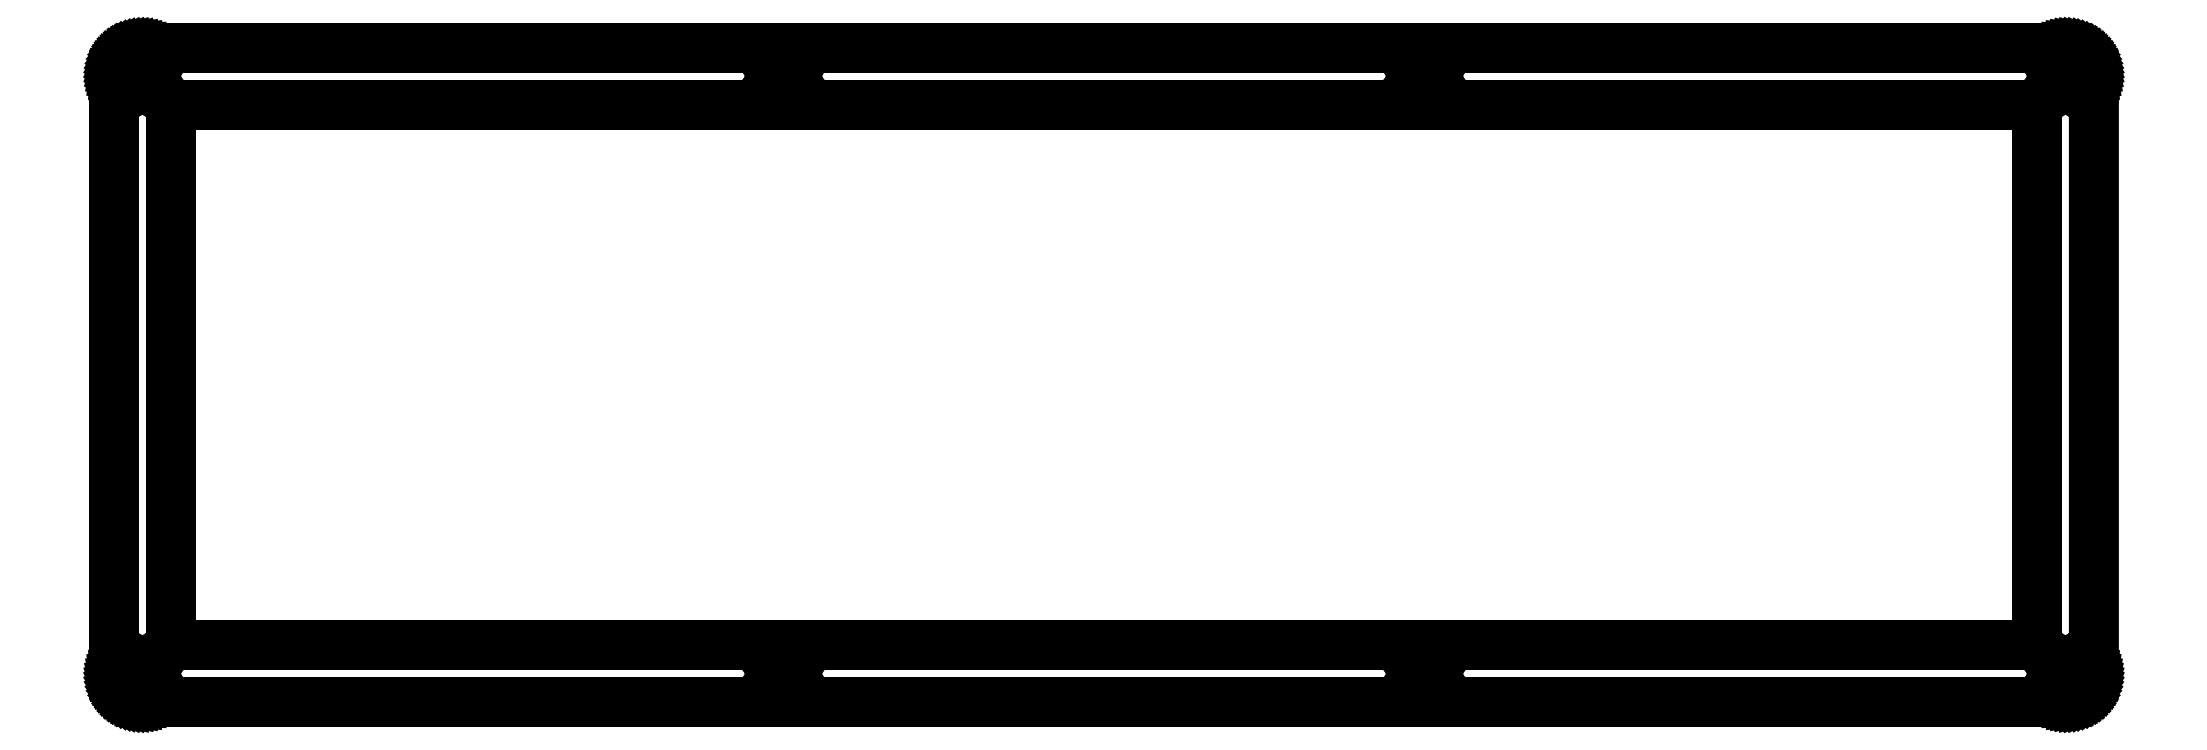
<metadata>
{"format":"dxf","ext":"dxf","renderer":"ezdxf+matplotlib","layout":"modelspace","background":"white","min_lineweight":24,"dpi":150}
</metadata>
<code>
0
SECTION
2
ENTITIES
0
LINE
8
0
10
343.7
20
115.3
30
0
11
344.1
21
115.3
31
0
0
LINE
8
0
10
344.1
20
115.3
30
0
11
344.5
21
115.3
31
0
0
LINE
8
0
10
344.5
20
115.3
30
0
11
344.9
21
115.2
31
0
0
LINE
8
0
10
344.9
20
115.2
30
0
11
345.3
21
115.1
31
0
0
LINE
8
0
10
345.3
20
115.1
30
0
11
345.6
21
115
31
0
0
LINE
8
0
10
345.6
20
115
30
0
11
346
21
114.8
31
0
0
LINE
8
0
10
346
20
114.8
30
0
11
346.3
21
114.6
31
0
0
LINE
8
0
10
346.3
20
114.6
30
0
11
346.6
21
114.4
31
0
0
LINE
8
0
10
346.6
20
114.4
30
0
11
347
21
114.1
31
0
0
LINE
8
0
10
347
20
114.1
30
0
11
347.2
21
113.9
31
0
0
LINE
8
0
10
347.2
20
113.9
30
0
11
347.5
21
113.6
31
0
0
LINE
8
0
10
347.5
20
113.6
30
0
11
347.8
21
113.3
31
0
0
LINE
8
0
10
347.8
20
113.3
30
0
11
348
21
113
31
0
0
LINE
8
0
10
348
20
113
30
0
11
348.2
21
112.6
31
0
0
LINE
8
0
10
348.2
20
112.6
30
0
11
348.3
21
112.3
31
0
0
LINE
8
0
10
348.3
20
112.3
30
0
11
348.5
21
111.9
31
0
0
LINE
8
0
10
348.5
20
111.9
30
0
11
348.6
21
111.5
31
0
0
LINE
8
0
10
348.6
20
111.5
30
0
11
348.6
21
111.1
31
0
0
LINE
8
0
10
348.6
20
111.1
30
0
11
348.7
21
110.7
31
0
0
LINE
8
0
10
348.7
20
110.7
30
0
11
348.7
21
110.3
31
0
0
LINE
8
0
10
348.7
20
110.3
30
0
11
348.7
21
5.093
31
0
0
LINE
8
0
10
348.7
20
5.093
30
0
11
348.7
21
4.702
31
0
0
LINE
8
0
10
348.7
20
4.702
30
0
11
348.6
21
4.311
31
0
0
LINE
8
0
10
348.6
20
4.311
30
0
11
348.6
21
3.926
31
0
0
LINE
8
0
10
348.6
20
3.926
30
0
11
348.5
21
3.548
31
0
0
LINE
8
0
10
348.5
20
3.548
30
0
11
348.3
21
3.181
31
0
0
LINE
8
0
10
348.3
20
3.181
30
0
11
348.2
21
2.824
31
0
0
LINE
8
0
10
348.2
20
2.824
30
0
11
348
21
2.482
31
0
0
LINE
8
0
10
348
20
2.482
30
0
11
347.8
21
2.154
31
0
0
LINE
8
0
10
347.8
20
2.154
30
0
11
347.5
21
1.848
31
0
0
LINE
8
0
10
347.5
20
1.848
30
0
11
347.2
21
1.557
31
0
0
LINE
8
0
10
347.2
20
1.557
30
0
11
347
21
1.291
31
0
0
LINE
8
0
10
347
20
1.291
30
0
11
346.6
21
1.049
31
0
0
LINE
8
0
10
346.6
20
1.049
30
0
11
346.3
21
0.8296
31
0
0
LINE
8
0
10
346.3
20
0.8296
30
0
11
346
21
0.638
31
0
0
LINE
8
0
10
346
20
0.638
30
0
11
345.6
21
0.474
31
0
0
LINE
8
0
10
345.6
20
0.474
30
0
11
345.3
21
0.3376
31
0
0
LINE
8
0
10
345.3
20
0.3376
30
0
11
344.9
21
0.2329
31
0
0
LINE
8
0
10
344.9
20
0.2329
30
0
11
344.5
21
0.1571
31
0
0
LINE
8
0
10
344.5
20
0.1571
30
0
11
344.1
21
0.1075
31
0
0
LINE
8
0
10
344.1
20
0.1075
30
0
11
343.7
21
0.09371
31
0
0
LINE
8
0
10
343.7
20
0.09371
30
0
11
5.093
21
0.09371
31
0
0
LINE
8
0
10
5.093
20
0.09371
30
0
11
4.702
21
0.1075
31
0
0
LINE
8
0
10
4.702
20
0.1075
30
0
11
4.312
21
0.1571
31
0
0
LINE
8
0
10
4.312
20
0.1571
30
0
11
3.927
21
0.2329
31
0
0
LINE
8
0
10
3.927
20
0.2329
30
0
11
3.548
21
0.3376
31
0
0
LINE
8
0
10
3.548
20
0.3376
30
0
11
3.181
21
0.474
31
0
0
LINE
8
0
10
3.181
20
0.474
30
0
11
2.824
21
0.638
31
0
0
LINE
8
0
10
2.824
20
0.638
30
0
11
2.482
21
0.8296
31
0
0
LINE
8
0
10
2.482
20
0.8296
30
0
11
2.155
21
1.049
31
0
0
LINE
8
0
10
2.155
20
1.049
30
0
11
1.847
21
1.291
31
0
0
LINE
8
0
10
1.847
20
1.291
30
0
11
1.557
21
1.557
31
0
0
LINE
8
0
10
1.557
20
1.557
30
0
11
1.291
21
1.848
31
0
0
LINE
8
0
10
1.291
20
1.848
30
0
11
1.049
21
2.154
31
0
0
LINE
8
0
10
1.049
20
2.154
30
0
11
0.831
21
2.482
31
0
0
LINE
8
0
10
0.831
20
2.482
30
0
11
0.6394
21
2.824
31
0
0
LINE
8
0
10
0.6394
20
2.824
30
0
11
0.4754
21
3.181
31
0
0
LINE
8
0
10
0.4754
20
3.181
30
0
11
0.339
21
3.548
31
0
0
LINE
8
0
10
0.339
20
3.548
30
0
11
0.2315
21
3.926
31
0
0
LINE
8
0
10
0.2315
20
3.926
30
0
11
0.1557
21
4.311
31
0
0
LINE
8
0
10
0.1557
20
4.311
30
0
11
0.1089
21
4.702
31
0
0
LINE
8
0
10
0.1089
20
4.702
30
0
11
0.09371
21
5.093
31
0
0
LINE
8
0
10
0.09371
20
5.093
30
0
11
0.09371
21
110.3
31
0
0
LINE
8
0
10
0.09371
20
110.3
30
0
11
0.1089
21
110.7
31
0
0
LINE
8
0
10
0.1089
20
110.7
30
0
11
0.1557
21
111.1
31
0
0
LINE
8
0
10
0.1557
20
111.1
30
0
11
0.2315
21
111.5
31
0
0
LINE
8
0
10
0.2315
20
111.5
30
0
11
0.339
21
111.9
31
0
0
LINE
8
0
10
0.339
20
111.9
30
0
11
0.4754
21
112.3
31
0
0
LINE
8
0
10
0.4754
20
112.3
30
0
11
0.6394
21
112.6
31
0
0
LINE
8
0
10
0.6394
20
112.6
30
0
11
0.831
21
113
31
0
0
LINE
8
0
10
0.831
20
113
30
0
11
1.049
21
113.3
31
0
0
LINE
8
0
10
1.049
20
113.3
30
0
11
1.291
21
113.6
31
0
0
LINE
8
0
10
1.291
20
113.6
30
0
11
1.557
21
113.9
31
0
0
LINE
8
0
10
1.557
20
113.9
30
0
11
1.847
21
114.1
31
0
0
LINE
8
0
10
1.847
20
114.1
30
0
11
2.155
21
114.4
31
0
0
LINE
8
0
10
2.155
20
114.4
30
0
11
2.482
21
114.6
31
0
0
LINE
8
0
10
2.482
20
114.6
30
0
11
2.824
21
114.8
31
0
0
LINE
8
0
10
2.824
20
114.8
30
0
11
3.181
21
115
31
0
0
LINE
8
0
10
3.181
20
115
30
0
11
3.548
21
115.1
31
0
0
LINE
8
0
10
3.548
20
115.1
30
0
11
3.927
21
115.2
31
0
0
LINE
8
0
10
3.927
20
115.2
30
0
11
4.312
21
115.3
31
0
0
LINE
8
0
10
4.312
20
115.3
30
0
11
4.702
21
115.3
31
0
0
LINE
8
0
10
4.702
20
115.3
30
0
11
5.093
21
115.3
31
0
0
LINE
8
0
10
5.093
20
115.3
30
0
11
343.7
21
115.3
31
0
0
LINE
8
0
10
10.09
20
105.3
30
0
11
338.7
21
105.3
31
0
0
LINE
8
0
10
338.7
20
105.3
30
0
11
338.7
21
10.09
31
0
0
LINE
8
0
10
338.7
20
10.09
30
0
11
10.09
21
10.09
31
0
0
LINE
8
0
10
10.09
20
10.09
30
0
11
10.09
21
105.3
31
0
0
LINE
8
0
10
118
20
112
30
0
11
118.5
21
112
31
0
0
LINE
8
0
10
118.5
20
112
30
0
11
119
21
111.7
31
0
0
LINE
8
0
10
119
20
111.7
30
0
11
119.3
21
111.3
31
0
0
LINE
8
0
10
119.3
20
111.3
30
0
11
119.6
21
110.9
31
0
0
LINE
8
0
10
119.6
20
110.9
30
0
11
119.7
21
110.3
31
0
0
LINE
8
0
10
119.7
20
110.3
30
0
11
119.6
21
109.8
31
0
0
LINE
8
0
10
119.6
20
109.8
30
0
11
119.3
21
109.3
31
0
0
LINE
8
0
10
119.3
20
109.3
30
0
11
119
21
109
31
0
0
LINE
8
0
10
119
20
109
30
0
11
118.5
21
108.7
31
0
0
LINE
8
0
10
118.5
20
108.7
30
0
11
118
21
108.6
31
0
0
LINE
8
0
10
118
20
108.6
30
0
11
117.4
21
108.7
31
0
0
LINE
8
0
10
117.4
20
108.7
30
0
11
117
21
109
31
0
0
LINE
8
0
10
117
20
109
30
0
11
116.6
21
109.3
31
0
0
LINE
8
0
10
116.6
20
109.3
30
0
11
116.3
21
109.8
31
0
0
LINE
8
0
10
116.3
20
109.8
30
0
11
116.3
21
110.3
31
0
0
LINE
8
0
10
116.3
20
110.3
30
0
11
116.3
21
110.9
31
0
0
LINE
8
0
10
116.3
20
110.9
30
0
11
116.6
21
111.3
31
0
0
LINE
8
0
10
116.6
20
111.3
30
0
11
117
21
111.7
31
0
0
LINE
8
0
10
117
20
111.7
30
0
11
117.4
21
112
31
0
0
LINE
8
0
10
117.4
20
112
30
0
11
118
21
112
31
0
0
LINE
8
0
10
230.8
20
112
30
0
11
231.4
21
112
31
0
0
LINE
8
0
10
231.4
20
112
30
0
11
231.8
21
111.7
31
0
0
LINE
8
0
10
231.8
20
111.7
30
0
11
232.2
21
111.3
31
0
0
LINE
8
0
10
232.2
20
111.3
30
0
11
232.5
21
110.9
31
0
0
LINE
8
0
10
232.5
20
110.9
30
0
11
232.5
21
110.3
31
0
0
LINE
8
0
10
232.5
20
110.3
30
0
11
232.5
21
109.8
31
0
0
LINE
8
0
10
232.5
20
109.8
30
0
11
232.2
21
109.3
31
0
0
LINE
8
0
10
232.2
20
109.3
30
0
11
231.8
21
109
31
0
0
LINE
8
0
10
231.8
20
109
30
0
11
231.4
21
108.7
31
0
0
LINE
8
0
10
231.4
20
108.7
30
0
11
230.8
21
108.6
31
0
0
LINE
8
0
10
230.8
20
108.6
30
0
11
230.3
21
108.7
31
0
0
LINE
8
0
10
230.3
20
108.7
30
0
11
229.8
21
109
31
0
0
LINE
8
0
10
229.8
20
109
30
0
11
229.5
21
109.3
31
0
0
LINE
8
0
10
229.5
20
109.3
30
0
11
229.2
21
109.8
31
0
0
LINE
8
0
10
229.2
20
109.8
30
0
11
229.1
21
110.3
31
0
0
LINE
8
0
10
229.1
20
110.3
30
0
11
229.2
21
110.9
31
0
0
LINE
8
0
10
229.2
20
110.9
30
0
11
229.5
21
111.3
31
0
0
LINE
8
0
10
229.5
20
111.3
30
0
11
229.8
21
111.7
31
0
0
LINE
8
0
10
229.8
20
111.7
30
0
11
230.3
21
112
31
0
0
LINE
8
0
10
230.3
20
112
30
0
11
230.8
21
112
31
0
0
LINE
8
0
10
343.7
20
112
30
0
11
344.2
21
112
31
0
0
LINE
8
0
10
344.2
20
112
30
0
11
344.7
21
111.7
31
0
0
LINE
8
0
10
344.7
20
111.7
30
0
11
345.1
21
111.3
31
0
0
LINE
8
0
10
345.1
20
111.3
30
0
11
345.3
21
110.9
31
0
0
LINE
8
0
10
345.3
20
110.9
30
0
11
345.4
21
110.3
31
0
0
LINE
8
0
10
345.4
20
110.3
30
0
11
345.3
21
109.8
31
0
0
LINE
8
0
10
345.3
20
109.8
30
0
11
345.1
21
109.3
31
0
0
LINE
8
0
10
345.1
20
109.3
30
0
11
344.7
21
109
31
0
0
LINE
8
0
10
344.7
20
109
30
0
11
344.2
21
108.7
31
0
0
LINE
8
0
10
344.2
20
108.7
30
0
11
343.7
21
108.6
31
0
0
LINE
8
0
10
343.7
20
108.6
30
0
11
343.2
21
108.7
31
0
0
LINE
8
0
10
343.2
20
108.7
30
0
11
342.7
21
109
31
0
0
LINE
8
0
10
342.7
20
109
30
0
11
342.3
21
109.3
31
0
0
LINE
8
0
10
342.3
20
109.3
30
0
11
342.1
21
109.8
31
0
0
LINE
8
0
10
342.1
20
109.8
30
0
11
342
21
110.3
31
0
0
LINE
8
0
10
342
20
110.3
30
0
11
342.1
21
110.9
31
0
0
LINE
8
0
10
342.1
20
110.9
30
0
11
342.3
21
111.3
31
0
0
LINE
8
0
10
342.3
20
111.3
30
0
11
342.7
21
111.7
31
0
0
LINE
8
0
10
342.7
20
111.7
30
0
11
343.2
21
112
31
0
0
LINE
8
0
10
343.2
20
112
30
0
11
343.7
21
112
31
0
0
LINE
8
0
10
343.7
20
6.794
30
0
11
344.2
21
6.71
31
0
0
LINE
8
0
10
344.2
20
6.71
30
0
11
344.7
21
6.468
31
0
0
LINE
8
0
10
344.7
20
6.468
30
0
11
345.1
21
6.092
31
0
0
LINE
8
0
10
345.1
20
6.092
30
0
11
345.3
21
5.618
31
0
0
LINE
8
0
10
345.3
20
5.618
30
0
11
345.4
21
5.093
31
0
0
LINE
8
0
10
345.4
20
5.093
30
0
11
345.3
21
4.57
31
0
0
LINE
8
0
10
345.3
20
4.57
30
0
11
345.1
21
4.094
31
0
0
LINE
8
0
10
345.1
20
4.094
30
0
11
344.7
21
3.718
31
0
0
LINE
8
0
10
344.7
20
3.718
30
0
11
344.2
21
3.477
31
0
0
LINE
8
0
10
344.2
20
3.477
30
0
11
343.7
21
3.394
31
0
0
LINE
8
0
10
343.7
20
3.394
30
0
11
343.2
21
3.477
31
0
0
LINE
8
0
10
343.2
20
3.477
30
0
11
342.7
21
3.718
31
0
0
LINE
8
0
10
342.7
20
3.718
30
0
11
342.3
21
4.094
31
0
0
LINE
8
0
10
342.3
20
4.094
30
0
11
342.1
21
4.57
31
0
0
LINE
8
0
10
342.1
20
4.57
30
0
11
342
21
5.093
31
0
0
LINE
8
0
10
342
20
5.093
30
0
11
342.1
21
5.618
31
0
0
LINE
8
0
10
342.1
20
5.618
30
0
11
342.3
21
6.092
31
0
0
LINE
8
0
10
342.3
20
6.092
30
0
11
342.7
21
6.468
31
0
0
LINE
8
0
10
342.7
20
6.468
30
0
11
343.2
21
6.71
31
0
0
LINE
8
0
10
343.2
20
6.71
30
0
11
343.7
21
6.794
31
0
0
LINE
8
0
10
230.8
20
6.794
30
0
11
231.4
21
6.71
31
0
0
LINE
8
0
10
231.4
20
6.71
30
0
11
231.8
21
6.468
31
0
0
LINE
8
0
10
231.8
20
6.468
30
0
11
232.2
21
6.092
31
0
0
LINE
8
0
10
232.2
20
6.092
30
0
11
232.5
21
5.618
31
0
0
LINE
8
0
10
232.5
20
5.618
30
0
11
232.5
21
5.093
31
0
0
LINE
8
0
10
232.5
20
5.093
30
0
11
232.5
21
4.57
31
0
0
LINE
8
0
10
232.5
20
4.57
30
0
11
232.2
21
4.094
31
0
0
LINE
8
0
10
232.2
20
4.094
30
0
11
231.8
21
3.718
31
0
0
LINE
8
0
10
231.8
20
3.718
30
0
11
231.4
21
3.477
31
0
0
LINE
8
0
10
231.4
20
3.477
30
0
11
230.8
21
3.394
31
0
0
LINE
8
0
10
230.8
20
3.394
30
0
11
230.3
21
3.477
31
0
0
LINE
8
0
10
230.3
20
3.477
30
0
11
229.8
21
3.718
31
0
0
LINE
8
0
10
229.8
20
3.718
30
0
11
229.5
21
4.094
31
0
0
LINE
8
0
10
229.5
20
4.094
30
0
11
229.2
21
4.57
31
0
0
LINE
8
0
10
229.2
20
4.57
30
0
11
229.1
21
5.093
31
0
0
LINE
8
0
10
229.1
20
5.093
30
0
11
229.2
21
5.618
31
0
0
LINE
8
0
10
229.2
20
5.618
30
0
11
229.5
21
6.092
31
0
0
LINE
8
0
10
229.5
20
6.092
30
0
11
229.8
21
6.468
31
0
0
LINE
8
0
10
229.8
20
6.468
30
0
11
230.3
21
6.71
31
0
0
LINE
8
0
10
230.3
20
6.71
30
0
11
230.8
21
6.794
31
0
0
LINE
8
0
10
118
20
6.794
30
0
11
118.5
21
6.71
31
0
0
LINE
8
0
10
118.5
20
6.71
30
0
11
119
21
6.468
31
0
0
LINE
8
0
10
119
20
6.468
30
0
11
119.3
21
6.092
31
0
0
LINE
8
0
10
119.3
20
6.092
30
0
11
119.6
21
5.618
31
0
0
LINE
8
0
10
119.6
20
5.618
30
0
11
119.7
21
5.093
31
0
0
LINE
8
0
10
119.7
20
5.093
30
0
11
119.6
21
4.57
31
0
0
LINE
8
0
10
119.6
20
4.57
30
0
11
119.3
21
4.094
31
0
0
LINE
8
0
10
119.3
20
4.094
30
0
11
119
21
3.718
31
0
0
LINE
8
0
10
119
20
3.718
30
0
11
118.5
21
3.477
31
0
0
LINE
8
0
10
118.5
20
3.477
30
0
11
118
21
3.394
31
0
0
LINE
8
0
10
118
20
3.394
30
0
11
117.4
21
3.477
31
0
0
LINE
8
0
10
117.4
20
3.477
30
0
11
117
21
3.718
31
0
0
LINE
8
0
10
117
20
3.718
30
0
11
116.6
21
4.094
31
0
0
LINE
8
0
10
116.6
20
4.094
30
0
11
116.3
21
4.57
31
0
0
LINE
8
0
10
116.3
20
4.57
30
0
11
116.3
21
5.093
31
0
0
LINE
8
0
10
116.3
20
5.093
30
0
11
116.3
21
5.618
31
0
0
LINE
8
0
10
116.3
20
5.618
30
0
11
116.6
21
6.092
31
0
0
LINE
8
0
10
116.6
20
6.092
30
0
11
117
21
6.468
31
0
0
LINE
8
0
10
117
20
6.468
30
0
11
117.4
21
6.71
31
0
0
LINE
8
0
10
117.4
20
6.71
30
0
11
118
21
6.794
31
0
0
LINE
8
0
10
5.093
20
6.794
30
0
11
5.618
21
6.71
31
0
0
LINE
8
0
10
5.618
20
6.71
30
0
11
6.092
21
6.468
31
0
0
LINE
8
0
10
6.092
20
6.468
30
0
11
6.468
21
6.092
31
0
0
LINE
8
0
10
6.468
20
6.092
30
0
11
6.711
21
5.618
31
0
0
LINE
8
0
10
6.711
20
5.618
30
0
11
6.794
21
5.093
31
0
0
LINE
8
0
10
6.794
20
5.093
30
0
11
6.711
21
4.57
31
0
0
LINE
8
0
10
6.711
20
4.57
30
0
11
6.468
21
4.094
31
0
0
LINE
8
0
10
6.468
20
4.094
30
0
11
6.092
21
3.718
31
0
0
LINE
8
0
10
6.092
20
3.718
30
0
11
5.618
21
3.477
31
0
0
LINE
8
0
10
5.618
20
3.477
30
0
11
5.093
21
3.394
31
0
0
LINE
8
0
10
5.093
20
3.394
30
0
11
4.568
21
3.477
31
0
0
LINE
8
0
10
4.568
20
3.477
30
0
11
4.094
21
3.718
31
0
0
LINE
8
0
10
4.094
20
3.718
30
0
11
3.719
21
4.094
31
0
0
LINE
8
0
10
3.719
20
4.094
30
0
11
3.477
21
4.57
31
0
0
LINE
8
0
10
3.477
20
4.57
30
0
11
3.394
21
5.093
31
0
0
LINE
8
0
10
3.394
20
5.093
30
0
11
3.477
21
5.618
31
0
0
LINE
8
0
10
3.477
20
5.618
30
0
11
3.719
21
6.092
31
0
0
LINE
8
0
10
3.719
20
6.092
30
0
11
4.094
21
6.468
31
0
0
LINE
8
0
10
4.094
20
6.468
30
0
11
4.568
21
6.71
31
0
0
LINE
8
0
10
4.568
20
6.71
30
0
11
5.093
21
6.794
31
0
0
LINE
8
0
10
5.093
20
112
30
0
11
5.618
21
112
31
0
0
LINE
8
0
10
5.618
20
112
30
0
11
6.092
21
111.7
31
0
0
LINE
8
0
10
6.092
20
111.7
30
0
11
6.468
21
111.3
31
0
0
LINE
8
0
10
6.468
20
111.3
30
0
11
6.711
21
110.9
31
0
0
LINE
8
0
10
6.711
20
110.9
30
0
11
6.794
21
110.3
31
0
0
LINE
8
0
10
6.794
20
110.3
30
0
11
6.711
21
109.8
31
0
0
LINE
8
0
10
6.711
20
109.8
30
0
11
6.468
21
109.3
31
0
0
LINE
8
0
10
6.468
20
109.3
30
0
11
6.092
21
109
31
0
0
LINE
8
0
10
6.092
20
109
30
0
11
5.618
21
108.7
31
0
0
LINE
8
0
10
5.618
20
108.7
30
0
11
5.093
21
108.6
31
0
0
LINE
8
0
10
5.093
20
108.6
30
0
11
4.568
21
108.7
31
0
0
LINE
8
0
10
4.568
20
108.7
30
0
11
4.094
21
109
31
0
0
LINE
8
0
10
4.094
20
109
30
0
11
3.719
21
109.3
31
0
0
LINE
8
0
10
3.719
20
109.3
30
0
11
3.477
21
109.8
31
0
0
LINE
8
0
10
3.477
20
109.8
30
0
11
3.394
21
110.3
31
0
0
LINE
8
0
10
3.394
20
110.3
30
0
11
3.477
21
110.9
31
0
0
LINE
8
0
10
3.477
20
110.9
30
0
11
3.719
21
111.3
31
0
0
LINE
8
0
10
3.719
20
111.3
30
0
11
4.094
21
111.7
31
0
0
LINE
8
0
10
4.094
20
111.7
30
0
11
4.568
21
112
31
0
0
LINE
8
0
10
4.568
20
112
30
0
11
5.093
21
112
31
0
0
ENDSEC
0
EOF

</code>
